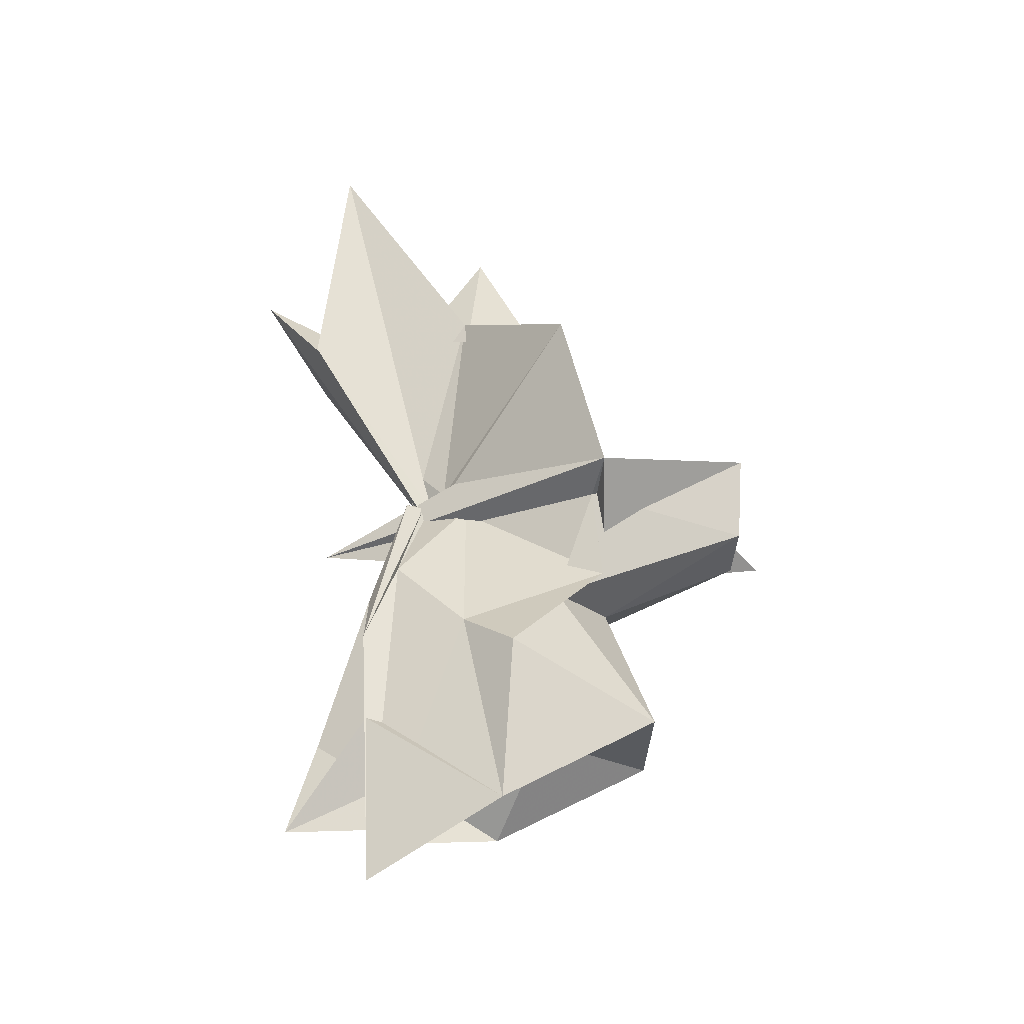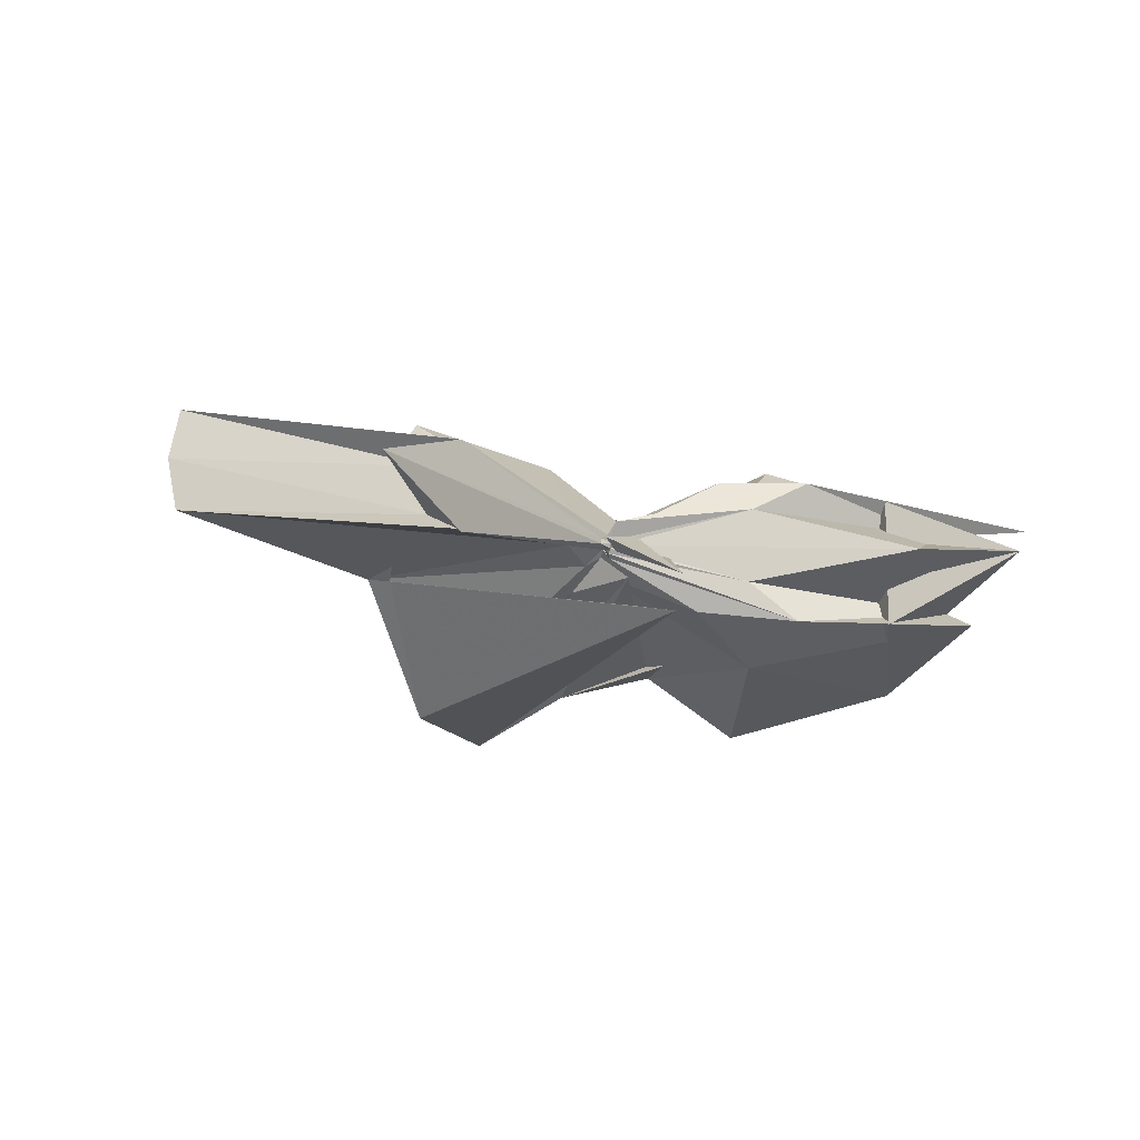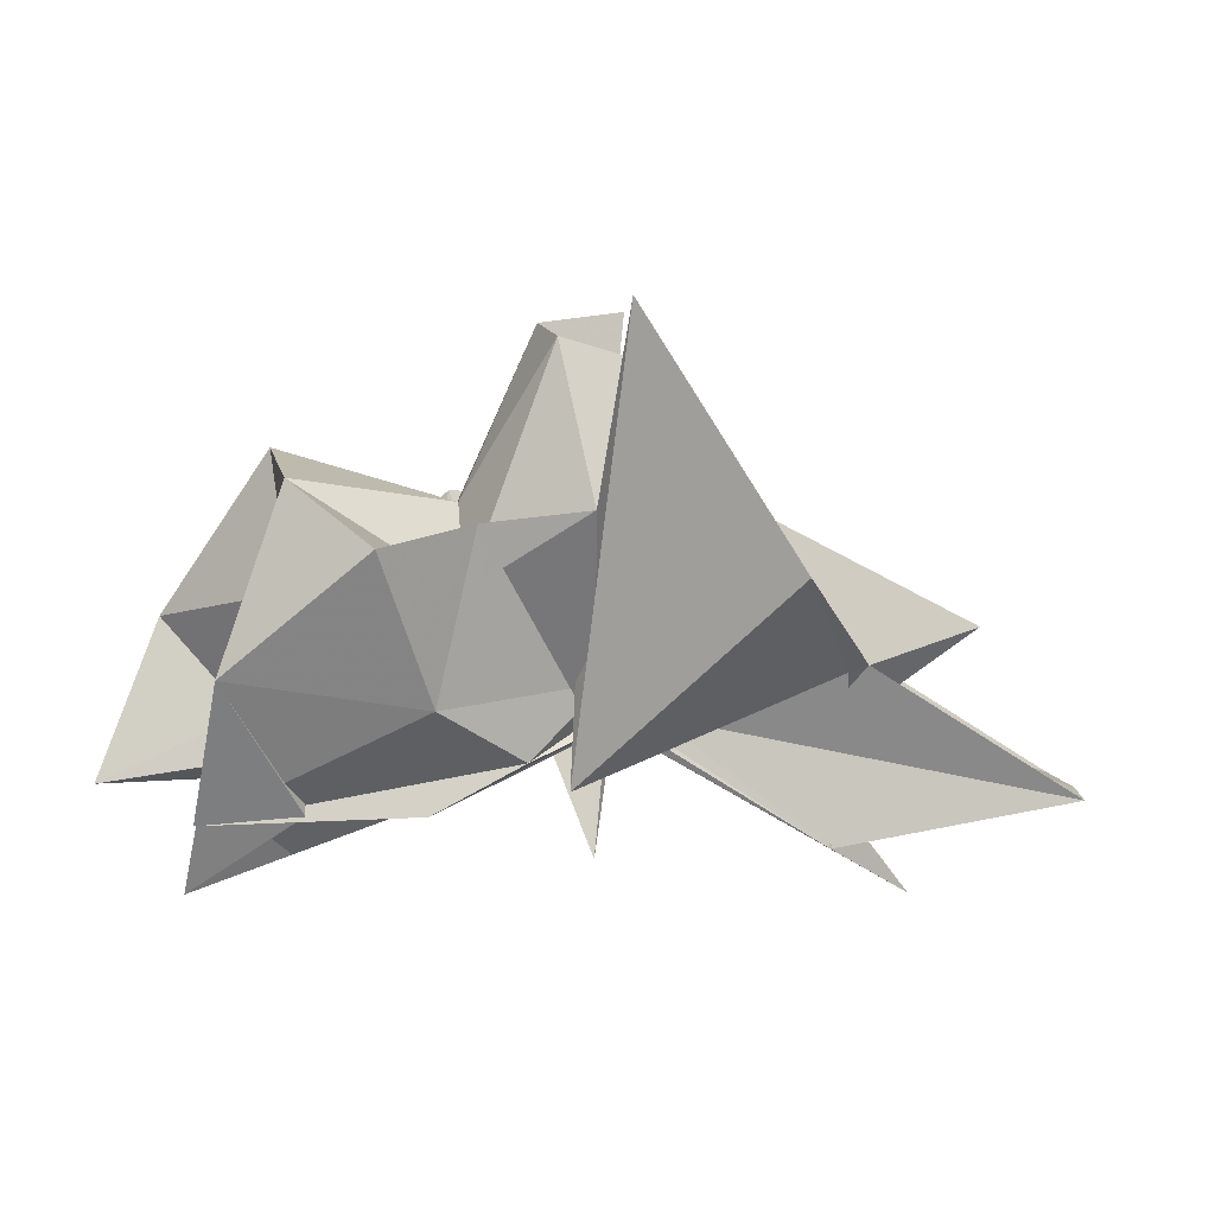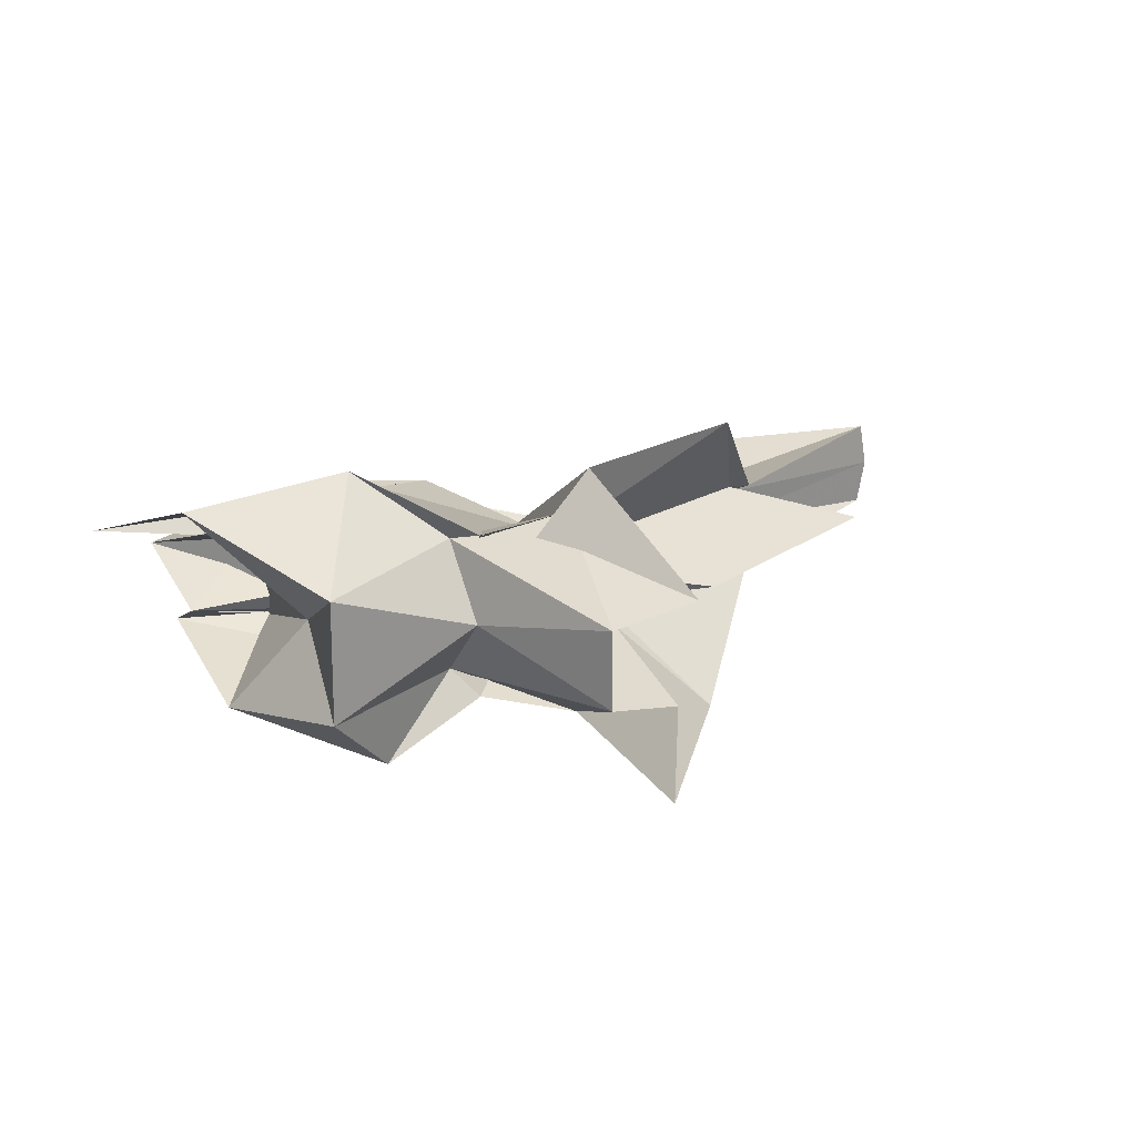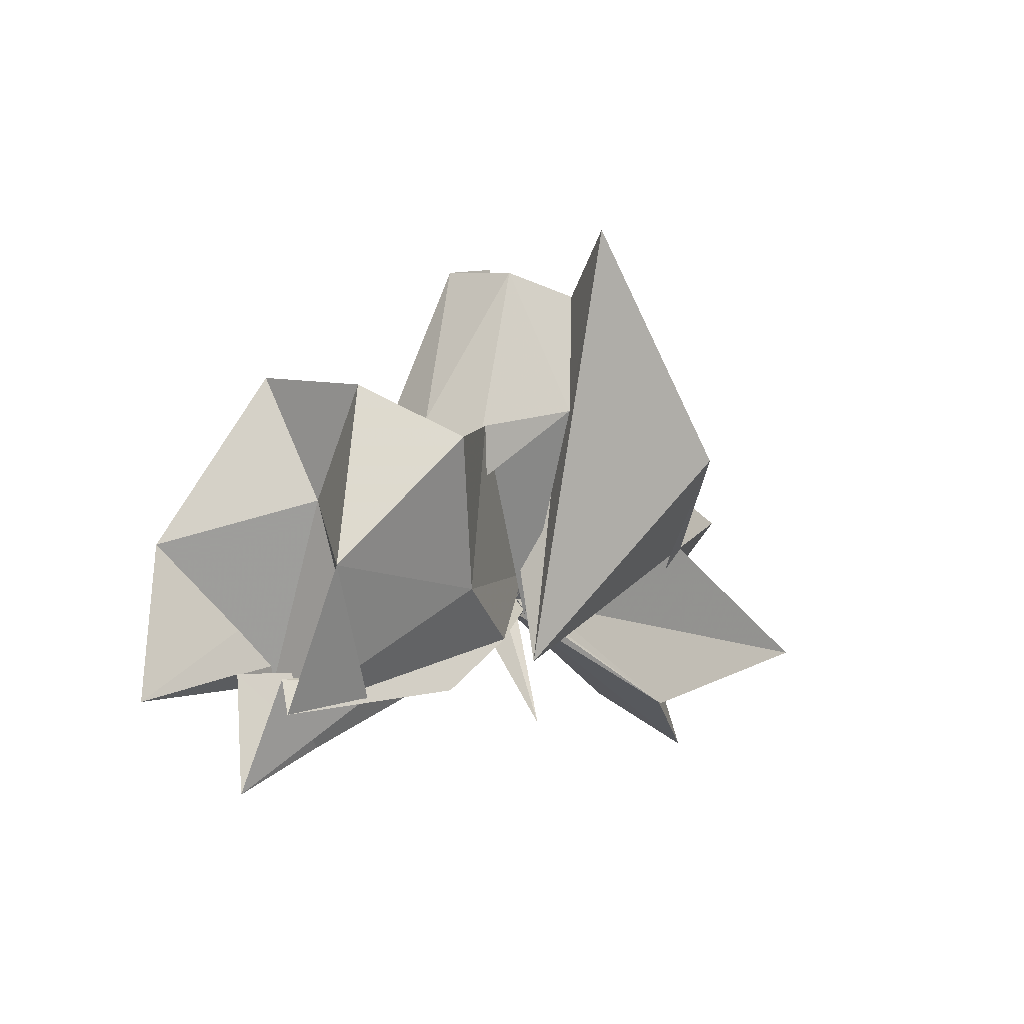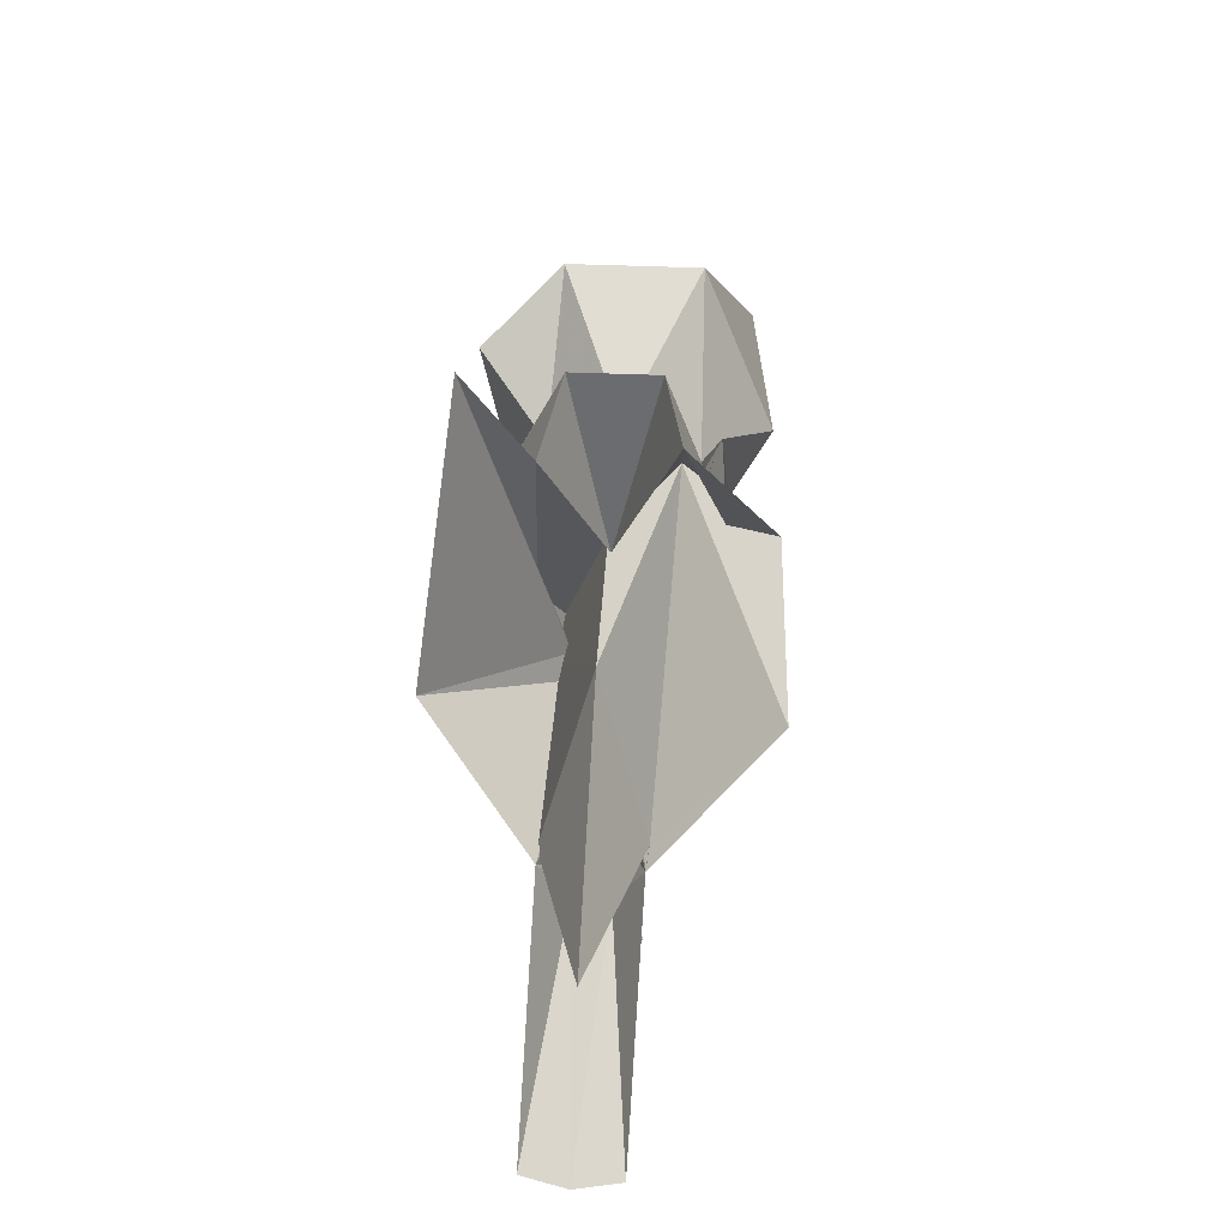
<metadata>
{"format":"obj","ext":"obj","renderer":"f3d","projection":"perspective","resolution":1024,"background":"white","views":[{"elev":59.4,"azim":-90.4,"up":"+Y"},{"elev":-16.3,"azim":157.9,"up":"+Y"},{"elev":13.4,"azim":-13.0,"up":"+Z"},{"elev":21.4,"azim":-21.4,"up":"+Y"},{"elev":5.0,"azim":-48.4,"up":"+Z"},{"elev":52.3,"azim":94.2,"up":"+Z"}]}
</metadata>
<code>
v -0.3778 -0.003167 0.2371
v -0.3714 -0.003876 0.04245
v -0.01371 -0.003898 0.1183
v -0.164 0.04614 0.1038
v -0.221 0.1582 0.2118
v -0.3537 0.02998 0.08971
v -0.3996 -0.05961 -0.06329
v -0.5036 0.08781 0.2532
v -0.6055 0.1351 0.1549
v -0.6683 0.06219 0.3037
v -0.6686 -0.06775 0.2994
v -0.6029 -0.1424 0.2501
v -0.5063 -0.08242 0.2555
v -0.3932 -0.03486 0.04873
v -0.3588 -0.03735 0.1139
v -0.2311 -0.1586 0.2106
v -0.1598 -0.05191 0.09474
v -0.1451 0.01466 0.04104
v -0.1388 0.04415 0.1005
v -0.3581 0.01255 0.07669
v -0.3721 0.0007045 0.06874
v -0.3848 0.0238 0.1029
v -0.5631 0.09649 0.1028
v -0.77 0.1094 0.1433
v -0.661 -0.002953 0.1856
v -0.7352 -0.1072 0.1365
v -0.5488 -0.1028 0.09676
v -0.3786 -0.02025 0.09062
v -0.3722 -0.01071 0.06957
v -0.3584 -0.01916 0.07663
v -0.1394 -0.05066 0.1004
v -0.1483 -0.02123 0.03945
v 0.08024 0.04327 -0.0455
v -0.3291 0.0005365 0.05161
v -0.3716 -0.004369 0.06222
v -0.3684 -0.0002004 0.06043
v -0.4873 0.07067 0.02949
v -0.8365 0.05176 0.004703
v -0.6617 0.06287 -0.0006865
v -0.6596 -0.06879 -0.0005225
v -0.7557 -0.06135 -0.004686
v -0.4612 -0.06722 0.0337
v -0.3675 0.002305 0.0632
v -0.3716 -0.00356 0.06145
v -0.3292 -0.007347 0.05164
v 0.0799 -0.05012 -0.04567
v 0.08935 -0.003756 -0.04738
v -0.1701 0.03946 -0.07575
v -0.3757 -0.004851 0.06671
v -0.3698 0.001659 0.05796
v -0.3723 0.006376 0.05311
v -0.5685 0.0689 -0.005811
v -0.7306 0.0379 0.01914
v -0.7633 -0.003486 -0.08725
v -0.7454 -0.04277 0.02533
v -0.5527 -0.07765 -0.006327
v -0.373 -0.01653 0.05094
v -0.3707 -0.000893 0.06516
v -0.3755 -0.00252 0.06539
v -0.17 -0.04634 -0.07567
v -0.1497 -0.02715 -0.0478
v -0.15 0.01964 -0.04763
v -0.2469 -0.005882 0.2461
v -0.4691 0.05329 0.2571
v -0.391 0.1442 0.256
v -0.409 0.09684 0.2438
v -0.5183 0.06966 0.2035
v -0.5099 -0.003364 0.2595
v -0.5177 -0.07513 0.1943
v -0.4084 -0.1101 0.2681
v -0.3817 -0.1298 0.4527
v -0.4251 -0.07609 0.007033
v -0.3984 -0.007207 0.2349
v -0.3446 0.05828 0.4166
v -0.4293 0.03803 0.4113
v -0.4282 -0.04496 0.4096
v -0.3494 -0.06286 0.3857
v -0.1737 0.04072 -0.0735
v -0.3691 0.005845 0.04533
v -0.374 0.01742 0.03461
v -0.5068 0.03502 -0.003134
v -0.6658 -0.003723 -0.05708
v -0.5051 -0.03862 0.005361
v -0.3712 -0.01302 0.04683
v -0.3719 -0.006982 0.05636
v -0.174 -0.04804 -0.07354
v -0.07791 -0.00386 -0.1418
v -0.3597 -0.0008045 0.03906
v -0.3711 0.0001522 0.04655
v -0.3762 -0.003845 0.04683
v -0.3714 -0.008751 0.04359
v -0.3595 -0.006451 0.03825
f 3 18 4
f 4 18 19
f 4 19 5
f 5 19 20
f 5 20 6
f 6 20 21
f 6 21 7
f 7 21 22
f 7 22 8
f 8 22 23
f 8 23 9
f 9 23 24
f 9 24 10
f 10 24 25
f 10 25 11
f 11 25 26
f 11 26 12
f 12 26 27
f 12 27 13
f 13 27 28
f 13 28 14
f 14 28 29
f 14 29 15
f 15 29 30
f 15 30 16
f 16 30 31
f 16 31 17
f 17 31 32
f 17 32 3
f 3 32 18
f 18 33 19
f 19 33 34
f 19 34 20
f 20 34 35
f 20 35 21
f 21 35 36
f 21 36 22
f 22 36 37
f 22 37 23
f 23 37 38
f 23 38 24
f 24 38 39
f 24 39 25
f 25 39 40
f 25 40 26
f 26 40 41
f 26 41 27
f 27 41 42
f 27 42 28
f 28 42 43
f 28 43 29
f 29 43 44
f 29 44 30
f 30 44 45
f 30 45 31
f 31 45 46
f 31 46 32
f 32 46 47
f 32 47 18
f 18 47 33
f 33 48 34
f 34 48 49
f 34 49 35
f 35 49 50
f 35 50 36
f 36 50 51
f 36 51 37
f 37 51 52
f 37 52 38
f 38 52 53
f 38 53 39
f 39 53 54
f 39 54 40
f 40 54 55
f 40 55 41
f 41 55 56
f 41 56 42
f 42 56 57
f 42 57 43
f 43 57 58
f 43 58 44
f 44 58 59
f 44 59 45
f 45 59 60
f 45 60 46
f 46 60 61
f 46 61 47
f 47 61 62
f 47 62 33
f 33 62 48
f 63 64 73
f 64 74 73
f 64 65 74
f 65 66 74
f 66 75 74
f 66 67 75
f 67 68 75
f 68 76 75
f 68 69 76
f 69 70 76
f 70 77 76
f 70 71 77
f 71 72 77
f 72 73 77
f 72 63 73
f 78 88 79
f 79 88 89
f 79 89 80
f 80 89 81
f 81 89 90
f 81 90 82
f 82 90 83
f 83 90 91
f 83 91 84
f 84 91 85
f 85 91 92
f 85 92 86
f 86 92 87
f 87 92 88
f 87 88 78
f 3 4 63
f 63 4 64
f 4 5 64
f 64 5 65
f 5 6 65
f 6 7 65
f 65 7 66
f 7 8 66
f 66 8 67
f 8 9 67
f 9 10 67
f 67 10 68
f 10 11 68
f 68 11 69
f 11 12 69
f 12 13 69
f 69 13 70
f 13 14 70
f 70 14 71
f 14 15 71
f 15 16 71
f 71 16 72
f 16 17 72
f 72 17 63
f 17 3 63
f 48 78 49
f 49 78 79
f 49 79 50
f 50 79 80
f 50 80 51
f 51 80 52
f 52 80 81
f 52 81 53
f 53 81 82
f 53 82 54
f 54 82 55
f 55 82 83
f 55 83 56
f 56 83 84
f 56 84 57
f 57 84 58
f 58 84 85
f 58 85 59
f 59 85 86
f 59 86 60
f 60 86 61
f 61 86 87
f 61 87 62
f 62 87 78
f 62 78 48
f 73 74 1
f 74 75 1
f 75 76 1
f 76 77 1
f 77 73 1
f 89 88 2
f 90 89 2
f 91 90 2
f 92 91 2
f 88 92 2

</code>
